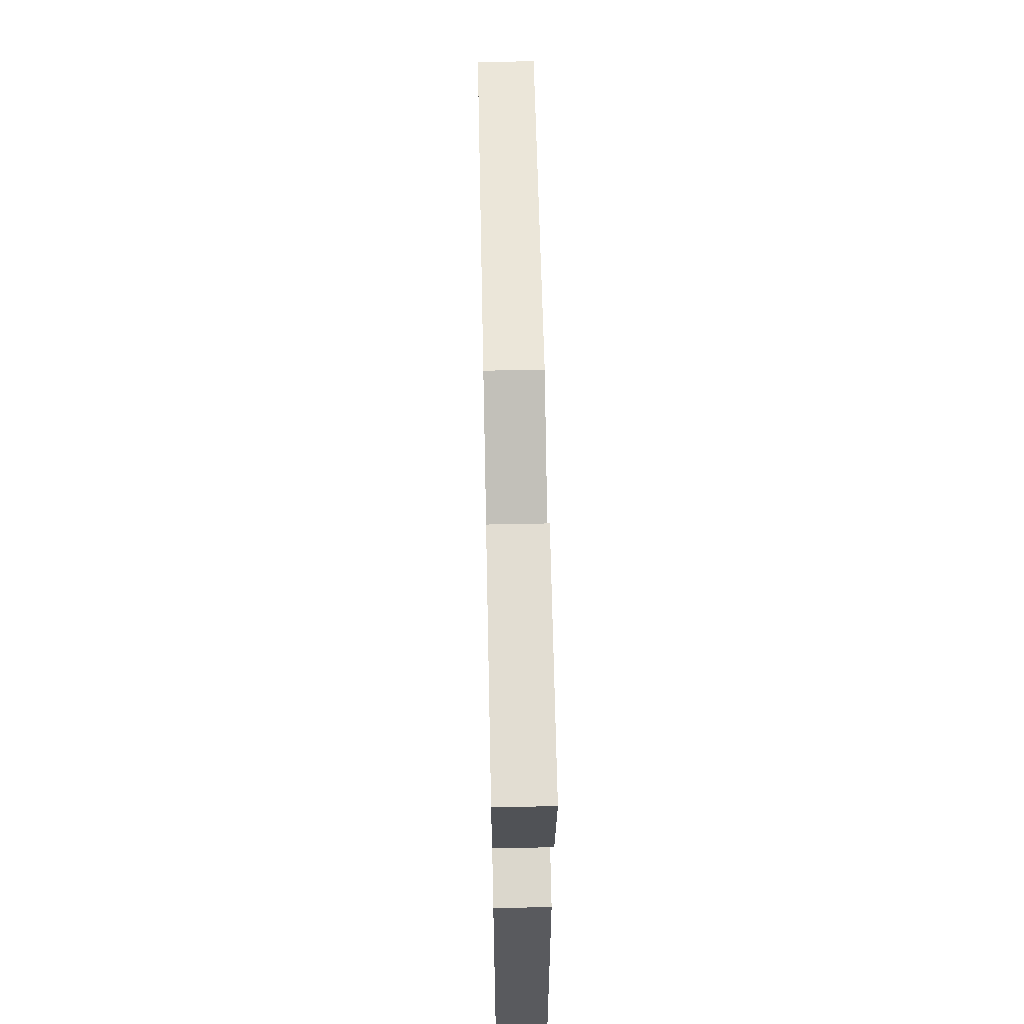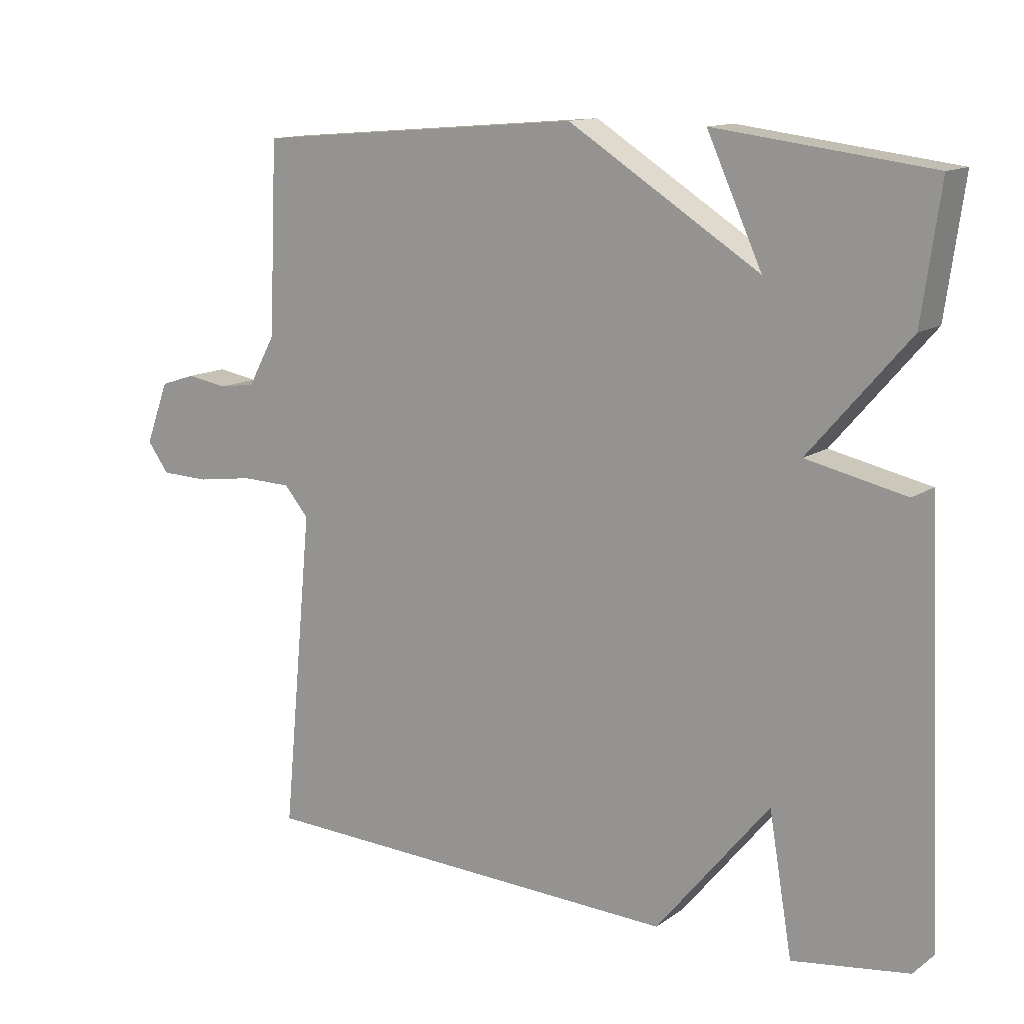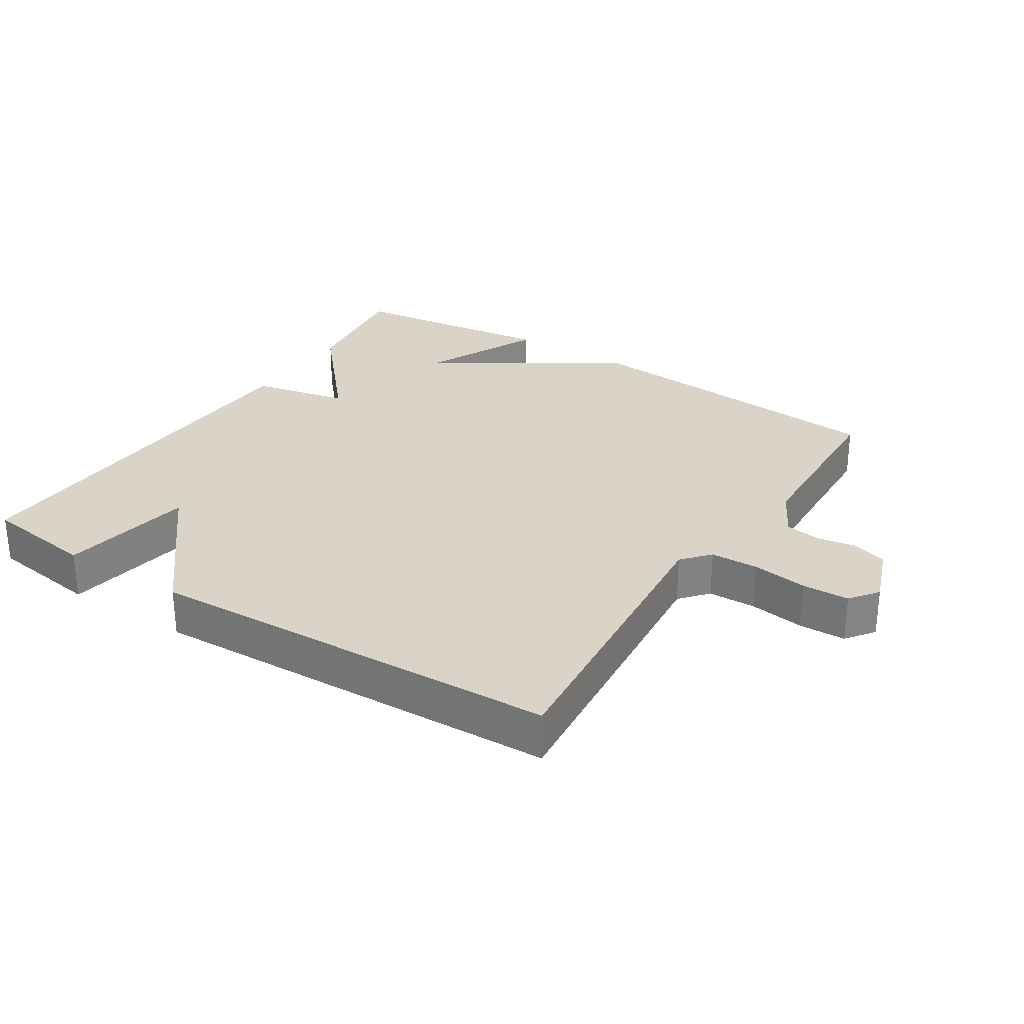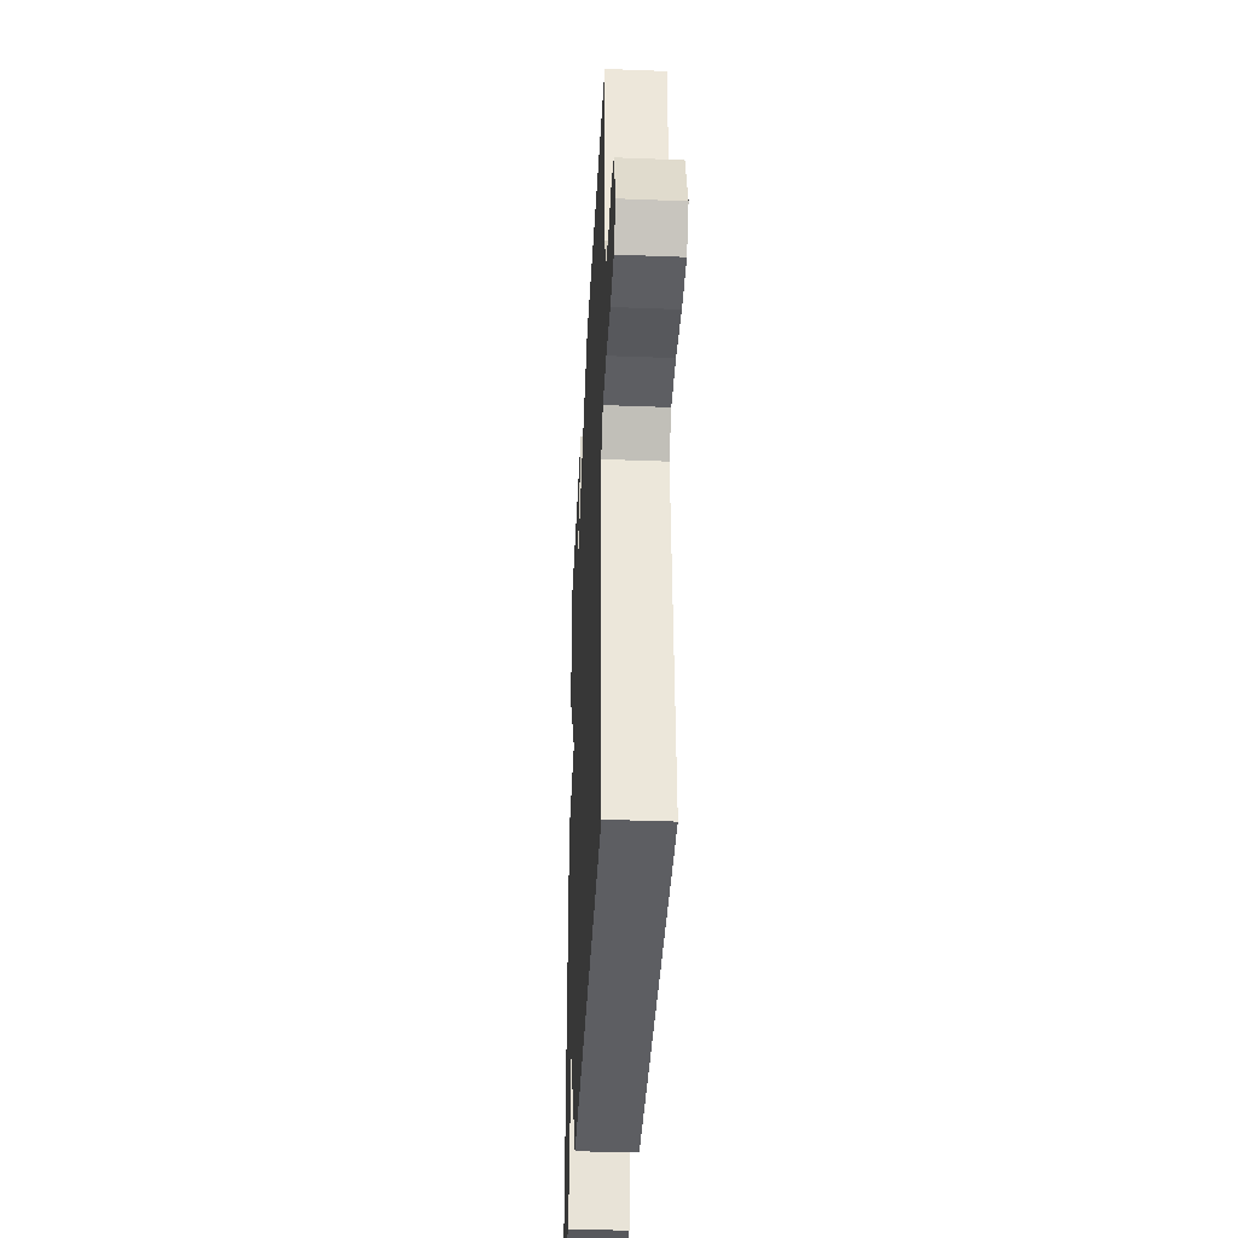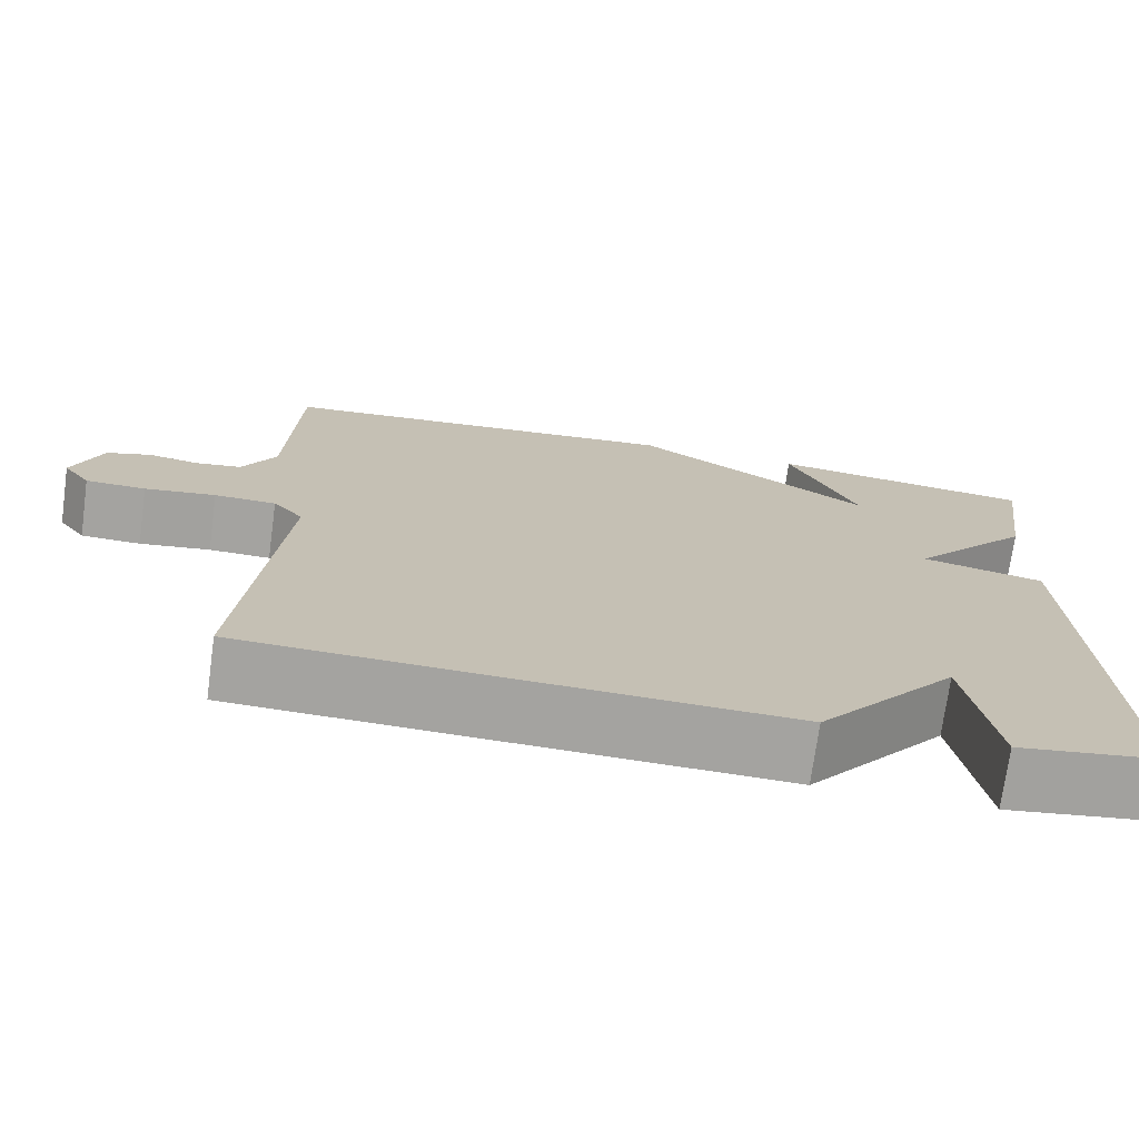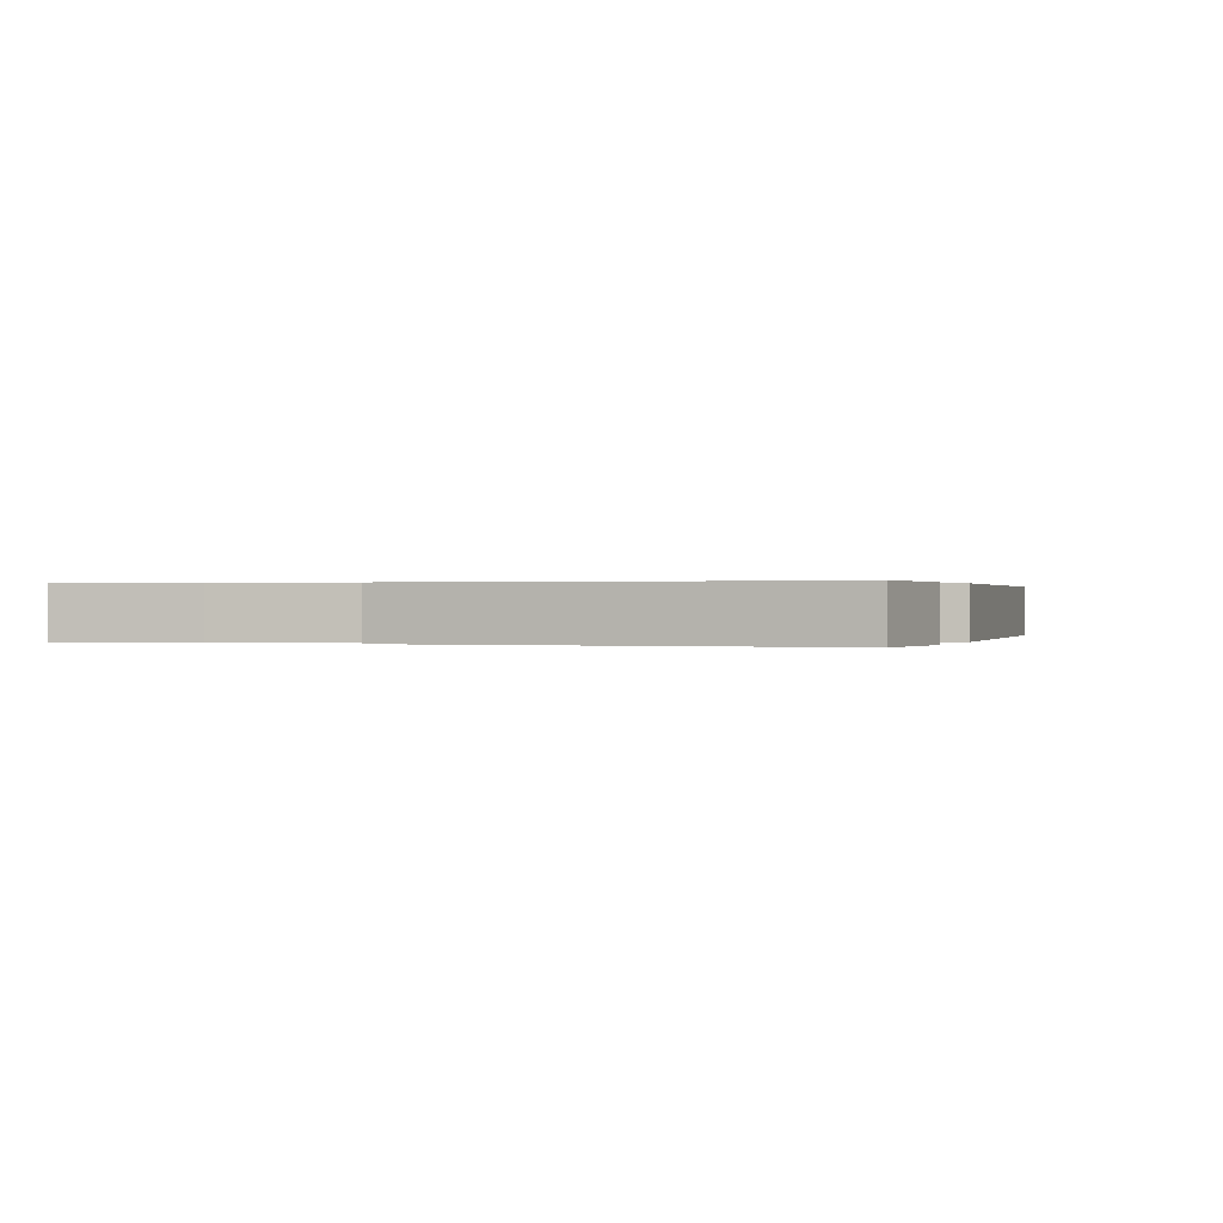
<metadata>
{"format":"obj","ext":"obj","renderer":"f3d","projection":"perspective","resolution":1024,"background":"white","views":[{"elev":61.0,"azim":88.8,"up":"+Z"},{"elev":13.0,"azim":33.6,"up":"+Z"},{"elev":28.8,"azim":-147.3,"up":"+Y"},{"elev":-36.7,"azim":-92.9,"up":"+Z"},{"elev":-72.8,"azim":-7.8,"up":"+Z"},{"elev":0.2,"azim":108.2,"up":"+Y"}]}
</metadata>
<code>
v -0.5 0.07 0.5
v -0.016 0.07 0.54
v 0.265 0.07 0.363
v 0.184 0.07 0.54
v 0.5 0.07 0.5
v 0.473 0.07 0.309
v 0.327 0.07 0.141
v 0.473 0.07 0.109
v 0.5 0.07 -0.5
v 0.33 0.07 -0.524
v 0.296 0.07 -0.321
v 0.13 0.07 -0.524
v -0.5 0.07 -0.5
v -0.456 0.07 -0.035
v -0.492 0.07 0.007
v -0.565 0.07 0.009
v -0.649 0.07 -0.003
v -0.72 0.07 -0.001
v -0.752 0.07 0.042
v -0.718 0.07 0.133
v -0.666 0.07 0.15
v -0.606 0.07 0.14
v -0.552 0.07 0.148
v -0.512 0.07 0.221
v -0.5 0 0.5
v -0.016 0 0.54
v 0.265 0 0.363
v 0.184 0 0.54
v 0.5 0 0.5
v 0.473 0 0.309
v 0.327 0 0.141
v 0.473 0 0.109
v 0.5 0 -0.5
v 0.33 0 -0.524
v 0.296 0 -0.321
v 0.13 0 -0.524
v -0.5 0 -0.5
v -0.456 0 -0.035
v -0.492 0 0.007
v -0.565 0 0.009
v -0.649 0 -0.003
v -0.72 0 -0.001
v -0.752 0 0.042
v -0.718 0 0.133
v -0.666 0 0.15
v -0.606 0 0.14
v -0.552 0 0.148
v -0.512 0 0.221
f 20 21 22
f 19 20 22
f 18 19 22
f 17 18 22
f 16 17 22
f 15 16 22 23
f 14 15 23 24
f 11 12 13 14
f 9 10 11
f 8 9 11
f 7 8 11
f 1 2 3
f 24 1 3
f 14 24 3
f 11 14 3
f 7 11 3
f 3 4 5 6
f 3 6 7
f 46 45 44
f 46 44 43
f 46 43 42
f 46 42 41
f 46 41 40
f 47 46 40 39
f 48 47 39 38
f 38 37 36 35
f 35 34 33
f 35 33 32
f 35 32 31
f 27 26 25
f 27 25 48
f 27 48 38
f 27 38 35
f 27 35 31
f 30 29 28 27
f 31 30 27
f 1 25 26 2
f 2 26 27 3
f 3 27 28 4
f 4 28 29 5
f 5 29 30 6
f 6 30 31 7
f 7 31 32 8
f 8 32 33 9
f 9 33 34 10
f 10 34 35 11
f 11 35 36 12
f 12 36 37 13
f 13 37 38 14
f 14 38 39 15
f 15 39 40 16
f 16 40 41 17
f 17 41 42 18
f 18 42 43 19
f 19 43 44 20
f 20 44 45 21
f 21 45 46 22
f 22 46 47 23
f 23 47 48 24
f 24 48 25 1

</code>
